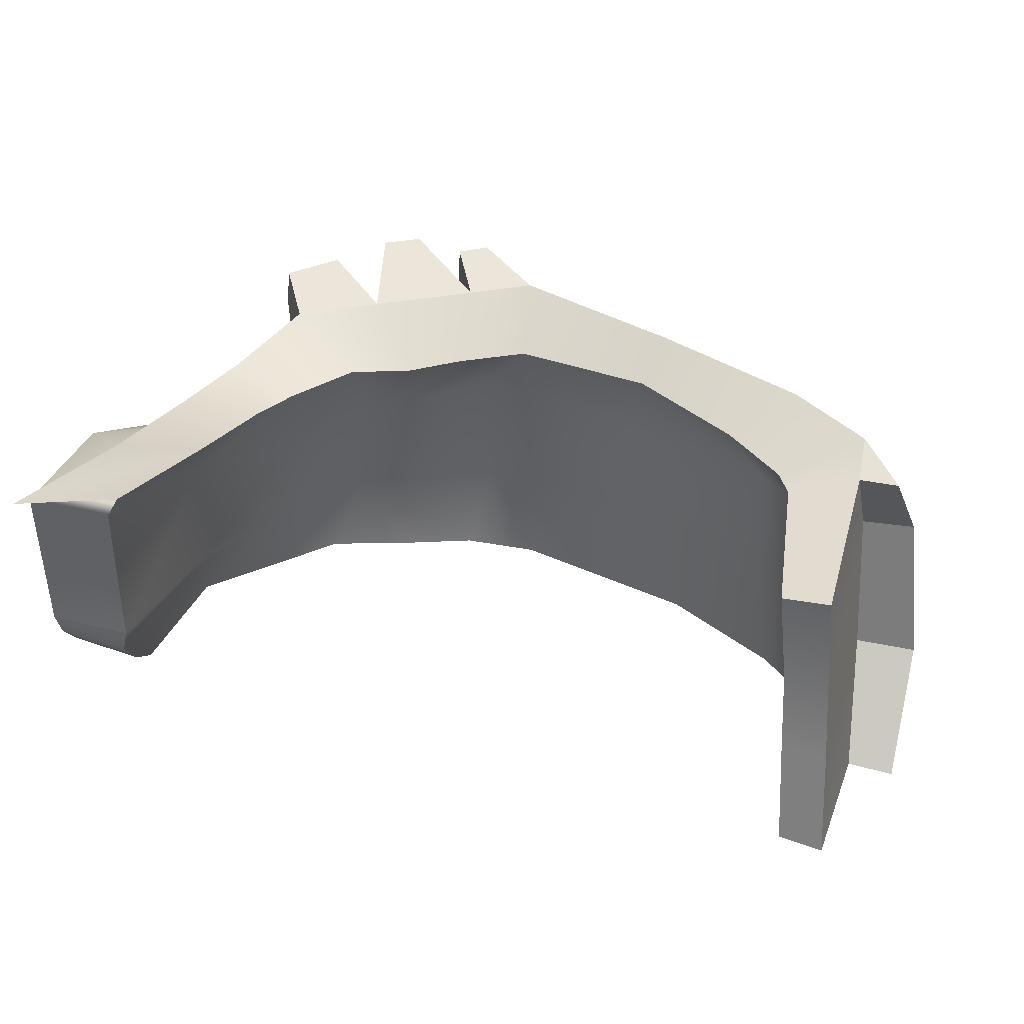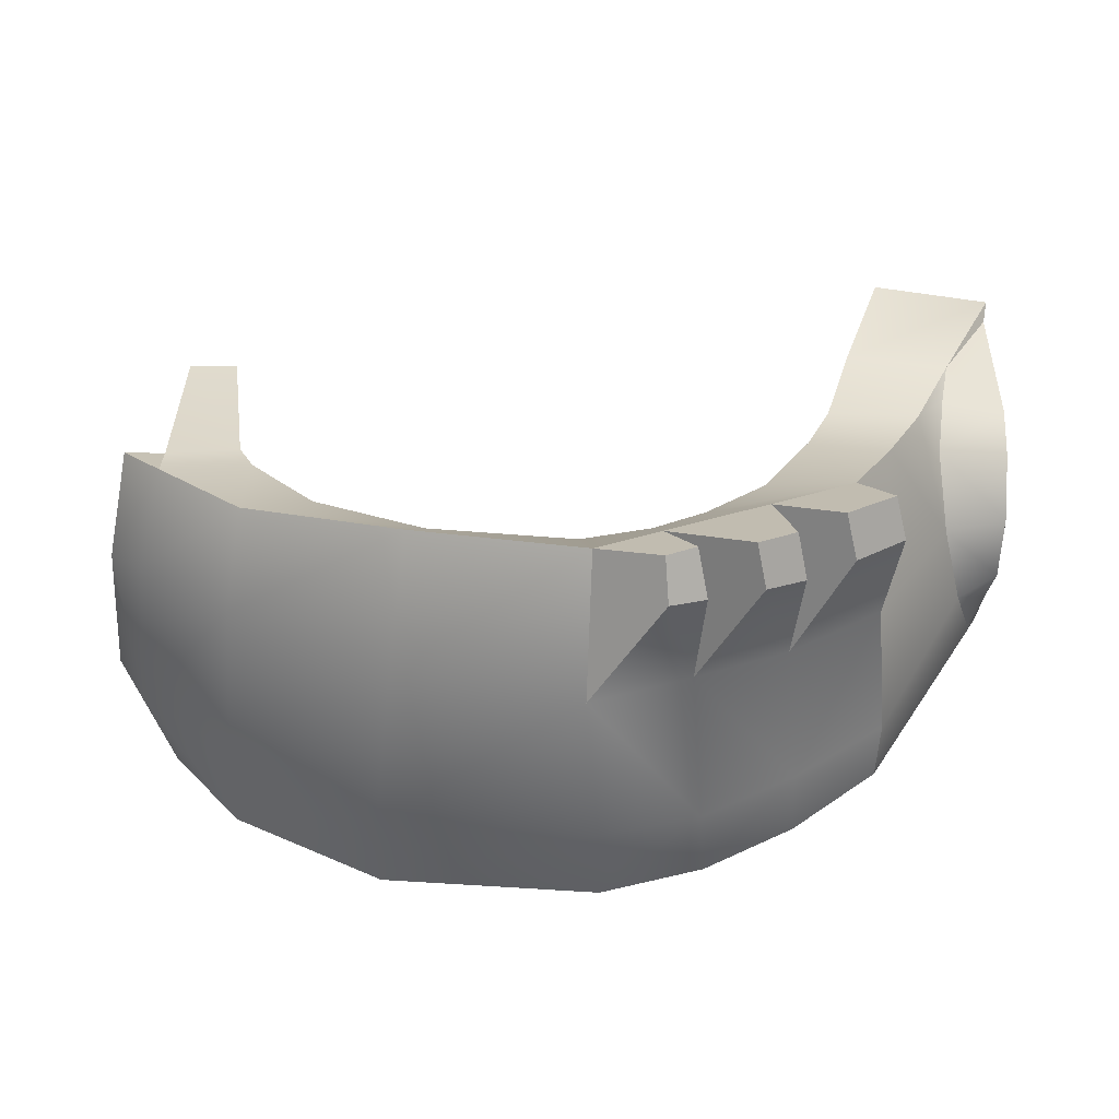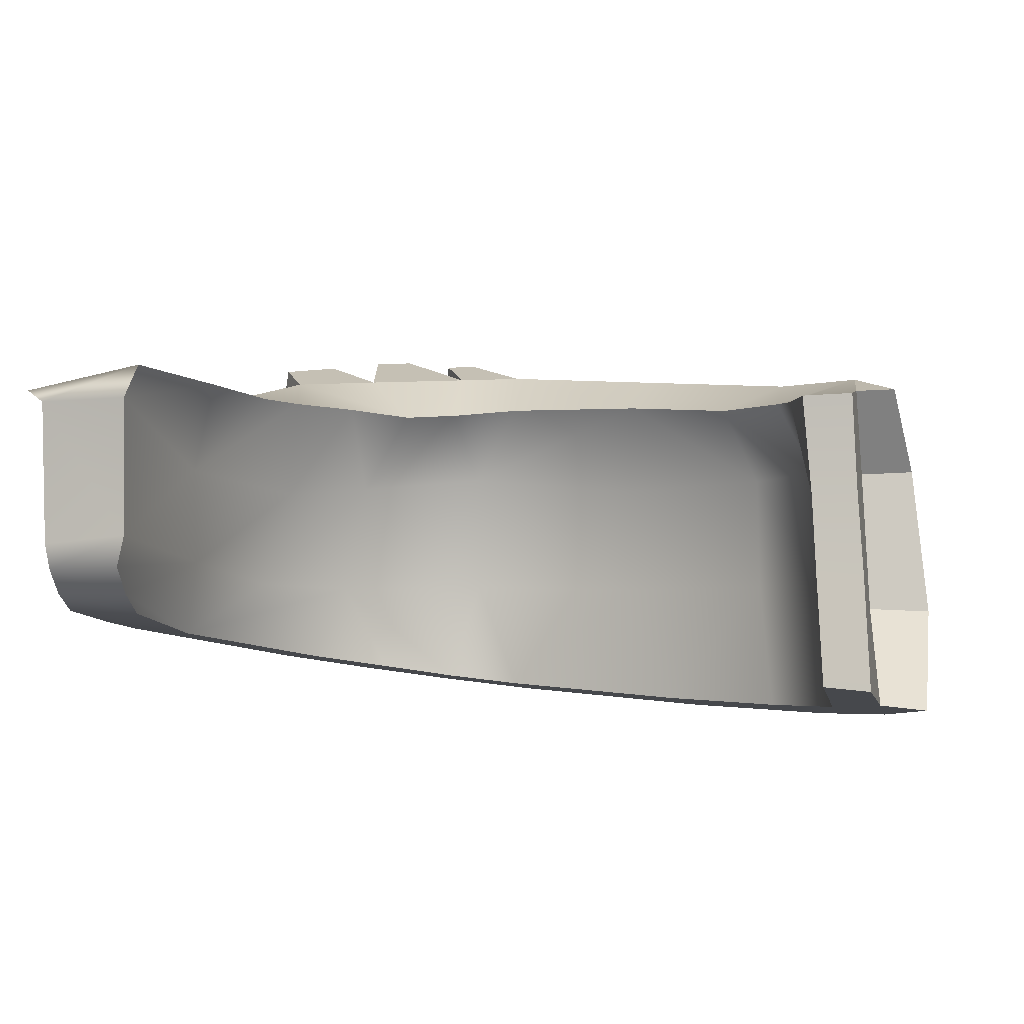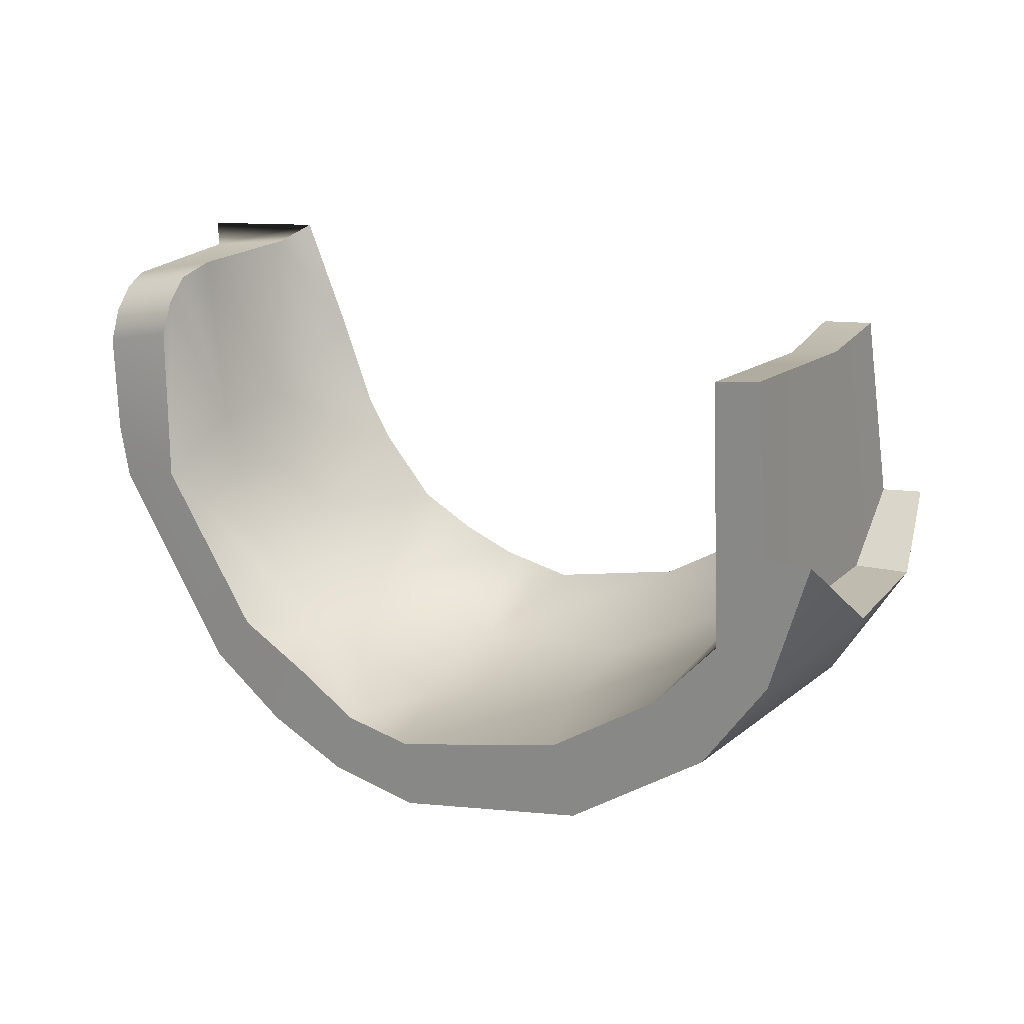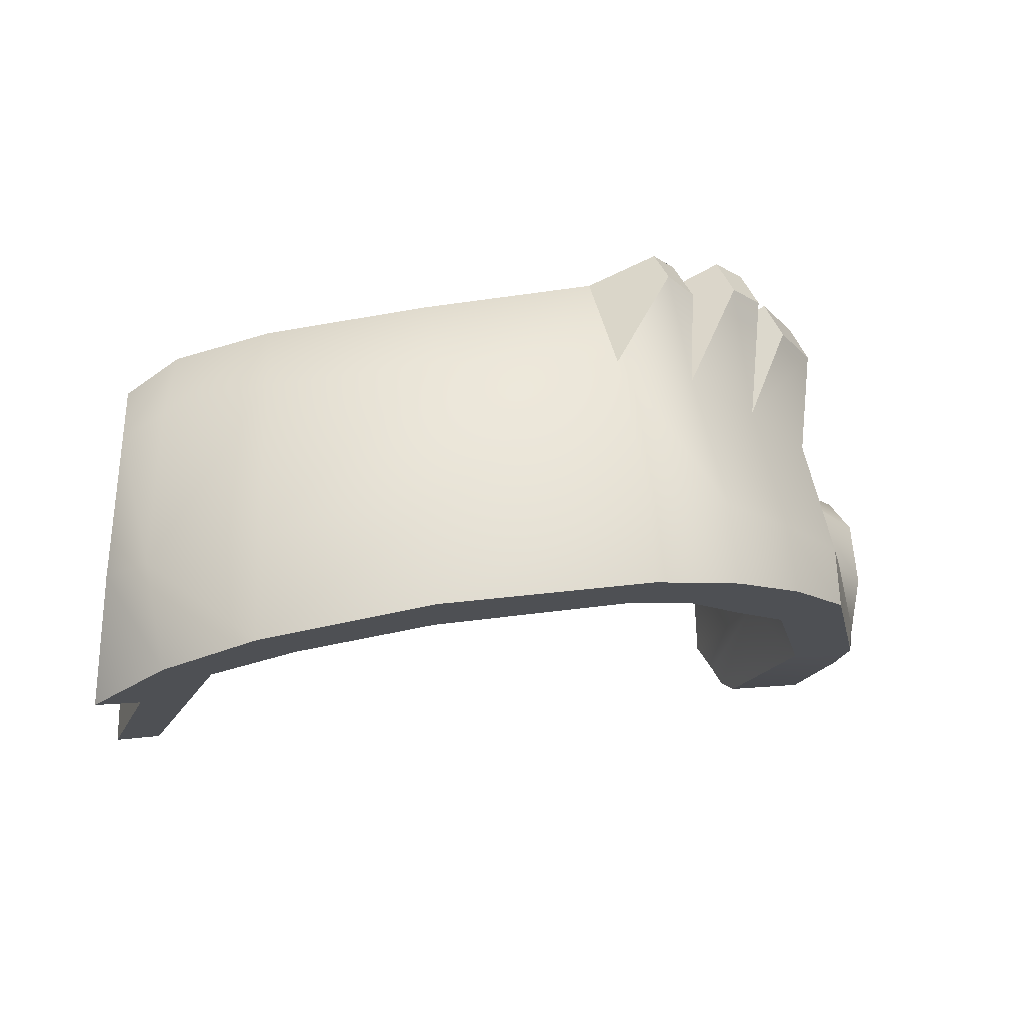
<metadata>
{"format":"obj","ext":"obj","renderer":"f3d","projection":"perspective","resolution":1024,"background":"white","views":[{"elev":24.0,"azim":16.3,"up":"+Y"},{"elev":-40.4,"azim":179.4,"up":"+Z"},{"elev":-14.3,"azim":11.4,"up":"+Y"},{"elev":11.6,"azim":29.6,"up":"+Z"},{"elev":-16.6,"azim":159.6,"up":"+Y"}]}
</metadata>
<code>
v 0.6994 -0.4561 -0.6325
v 0.8725 -0.4929 -0.4671
v 0.858 -0.1604 -0.4289
v 0.6776 -0.1271 -0.5908
v 0.6844 0.1605 -0.5236
v 0.8491 0.1419 -0.3877
v 0.269 -0.07826 -0.7847
v 0.2878 0.202 -0.7112
v 0.3973 -0.4007 -0.8028
v -0.08616 -0.3255 -0.8981
v -0.1852 -0.03845 -0.8428
v -0.2753 -0.3018 -0.8612
v -0.1727 0.2693 -0.7503
v 0.3334 0.4006 -0.5301
v -0.02205 0.4324 -0.5878
v -0.1934 0.4111 -0.5337
v -0.4759 0.2169 -0.588
v -0.32 0.3933 -0.4681
v -0.4646 0.4016 -0.3877
v -0.5571 -0.06338 -0.6744
v -0.4512 -0.2852 -0.7534
v -0.6378 -0.2667 -0.6514
v -1.086 0.01343 -0.06341
v -1.082 -0.2646 0.1075
v -1.083 -0.235 0.1877
v -1.083 -0.1844 0.2496
v -1.084 -0.1242 0.2844
v -1.089 0.2419 0.3393
v -1.09 0.2863 -0.02798
v -1.083 -0.2453 -0.141
v -1.088 -0.1843 -0.2392
v -1.089 0.2487 -0.1447
v -1.088 0.1428 -0.2636
v -1.089 -0.03101 -0.2971
v -0.2113 0.5726 -0.8985
v -0.2991 0.5481 -0.8599
v -0.275 0.6494 -0.7945
v -0.2029 0.6585 -0.828
v -0.4921 0.6662 -0.7656
v -0.4008 0.6747 -0.8032
v -0.4236 0.5814 -0.8576
v -0.5155 0.5704 -0.8213
v -0.4921 0.6662 -0.7656
v -0.4535 0.5433 -0.5752
v -0.2055 0.567 -0.6781
v -0.4008 0.6747 -0.8032
v -0.6087 0.6305 -0.6773
v -0.7292 0.6027 -0.6007
v -0.6558 0.5225 -0.4888
v -0.04865 0.5828 -0.7445
v -0.275 0.6494 -0.7945
v -0.2029 0.6585 -0.828
v -0.03887 0.2916 -0.95
v -0.2113 0.5726 -0.8985
v -0.2029 0.6585 -0.828
v -0.04865 0.5828 -0.7445
v -0.4921 0.6662 -0.7656
v -0.5155 0.5704 -0.8213
v -0.505 0.2658 -0.7812
v -0.4535 0.5433 -0.5752
v -0.505 0.2658 -0.7812
v -0.7322 0.2383 -0.6374
v -0.7565 0.5057 -0.6474
v -0.6361 0.5296 -0.7293
v -0.5405 -0.07763 -0.8882
v -0.281 0.2959 -0.879
v -0.3133 -0.07609 -1.005
v -0.331 -0.2822 -1.016
v -0.5504 -0.2591 -0.9141
v -0.7599 -0.2412 -0.7622
v -0.7634 -0.08077 -0.738
v -0.03887 0.2916 -0.95
v -0.07386 -0.0884 -1.05
v 0.449 -0.1427 -0.9649
v 0.4508 -0.3949 -0.9793
v -0.08165 -0.3136 -1.064
v 0.8298 -0.4649 -0.7574
v 0.8272 -0.1942 -0.7362
v 0.4067 0.2669 -0.8471
v 0.7983 0.2259 -0.6429
v 0.3714 0.5063 -0.6269
v 0.7642 0.4277 -0.4936
v -0.04865 0.5828 -0.7445
v 1.027 0.1778 -0.471
v 0.9722 0.384 -0.3349
v 1.062 -0.2428 -0.546
v -0.2113 0.5726 -0.8985
v -0.2991 0.5481 -0.8599
v -0.4236 0.5814 -0.8576
v -0.5155 0.5704 -0.8213
v -0.505 0.2658 -0.7812
v -0.6361 0.5296 -0.7293
v -0.6087 0.6305 -0.6773
v -0.4535 0.5433 -0.5752
v -0.2055 0.567 -0.6781
v -0.281 0.2959 -0.879
v -0.4236 0.5814 -0.8576
v -0.4008 0.6747 -0.8032
v -0.2055 0.567 -0.6781
v -0.275 0.6494 -0.7945
v -0.2991 0.5481 -0.8599
v -0.281 0.2959 -0.879
v 0.8491 0.1419 -0.3877
v 0.7661 0.2977 -0.2404
v 0.6076 0.3333 -0.3885
v 0.6844 0.1605 -0.5236
v 0.8041 0.2808 -0.172
v 0.8694 -0.06677 0.1719
v 0.858 -0.1604 -0.4289
v 0.873 -0.2704 0.1662
v 0.8725 -0.4929 -0.4671
v 0.8793 -0.5413 0.1592
v 0.8585 0.1726 0.2238
v -0.7643 0.4289 -0.2966
v -0.8548 0.3697 -0.1287
v -0.6361 0.3605 -0.1126
v -0.579 0.3773 -0.2265
v -0.6558 0.5225 -0.4888
v -0.4646 0.4016 -0.3877
v -0.32 0.3933 -0.4681
v -0.4535 0.5433 -0.5752
v -0.7045 0.3358 0.1113
v -0.955 0.314 0.09622
v -1.102 0.2539 0.4012
v -0.8039 0.304 0.4021
v -0.2055 0.567 -0.6781
v -0.1934 0.4111 -0.5337
v -0.02205 0.4324 -0.5878
v -0.04865 0.5828 -0.7445
v 0.3334 0.4006 -0.5301
v 0.3714 0.5063 -0.6269
v 0.7642 0.4277 -0.4936
v 0.6076 0.3333 -0.3885
v 0.7661 0.2977 -0.2404
v 0.9722 0.384 -0.3349
v -1.089 0.2419 0.3393
v -1.084 -0.1242 0.2844
v -0.8539 -0.1216 0.3218
v -0.8578 0.2333 0.3575
v -0.8039 0.304 0.4021
v -1.102 0.2539 0.4012
v -1.083 -0.1844 0.2496
v -0.8848 -0.1937 0.2833
v -0.884 -0.2515 0.2193
v -1.083 -0.235 0.1877
v -0.6476 0.1585 -0.3892
v -0.4759 0.2169 -0.588
v -0.4646 0.4016 -0.3877
v -0.579 0.3773 -0.2265
v -0.7312 -0.09217 -0.4414
v -0.8212 -0.09383 -0.121
v -0.8217 0.1545 -0.07561
v -0.89 -0.2637 -0.2573
v -0.5571 -0.06338 -0.6744
v -0.6378 -0.2667 -0.6514
v -0.8539 -0.1216 0.3218
v -0.8578 0.2333 0.3575
v -0.884 -0.2515 0.2193
v -0.8834 -0.2862 0.1374
v -0.8848 -0.1937 0.2833
v -0.6361 0.3605 -0.1126
v -0.7045 0.3358 0.1113
v -0.8039 0.304 0.4021
v 0.6844 0.1605 -0.5236
v 0.6076 0.3333 -0.3885
v 0.3334 0.4006 -0.5301
v 0.2878 0.202 -0.7112
v -0.5504 -0.2591 -0.9141
v -0.4512 -0.2852 -0.7534
v -0.6378 -0.2667 -0.6514
v -0.7599 -0.2412 -0.7622
v -0.2753 -0.3018 -0.8612
v -0.331 -0.2822 -1.016
v -0.08616 -0.3255 -0.8981
v -0.08165 -0.3136 -1.064
v 0.3973 -0.4007 -0.8028
v 0.4508 -0.3949 -0.9793
v 0.8298 -0.4649 -0.7574
v 0.6994 -0.4561 -0.6325
v -0.89 -0.2637 -0.2573
v -1.061 -0.238 -0.2786
v -1.083 -0.2453 -0.141
v -1.082 -0.2646 0.1075
v -0.8834 -0.2862 0.1374
v -1.083 -0.235 0.1877
v -0.884 -0.2515 0.2193
v 1.009 -0.5064 -0.5409
v 0.8725 -0.4929 -0.4671
v 1.004 -0.5291 -0.2336
v 1.121 -0.5451 -0.239
v 0.9915 -0.5577 0.1686
v 0.8793 -0.5413 0.1592
v -0.7599 -0.2412 -0.7622
v -1.061 -0.238 -0.2786
v -1.026 -0.1692 -0.3462
v -0.7634 -0.08077 -0.738
v -0.9785 -0.01842 -0.382
v -0.7322 0.2383 -0.6374
v -0.9272 0.1754 -0.3332
v -0.7643 0.4289 -0.2966
v -0.6558 0.5225 -0.4888
v -0.8548 0.3697 -0.1287
v -0.7643 0.4289 -0.2966
v -0.9272 0.1754 -0.3332
v -0.9128 0.2874 -0.1743
v -0.932 0.3178 -0.02351
v -0.955 0.314 0.09622
v -0.7565 0.5057 -0.6474
v -0.7292 0.6027 -0.6007
v -0.6087 0.6305 -0.6773
v -0.6361 0.5296 -0.7293
v -0.6558 0.5225 -0.4888
v -0.7292 0.6027 -0.6007
v -0.7565 0.5057 -0.6474
v -0.7322 0.2383 -0.6374
v -0.9785 -0.01842 -0.382
v -1.026 -0.1692 -0.3462
v -1.088 -0.1843 -0.2392
v -1.089 -0.03101 -0.2971
v -0.9272 0.1754 -0.3332
v -1.088 0.1428 -0.2636
v -1.061 -0.238 -0.2786
v -1.083 -0.2453 -0.141
v -0.9128 0.2874 -0.1743
v -1.089 0.2487 -0.1447
v -1.09 0.2863 -0.02798
v -0.932 0.3178 -0.02351
v -1.088 0.1428 -0.2636
v -0.9272 0.1754 -0.3332
v -0.955 0.314 0.09622
v -1.089 0.2419 0.3393
v -0.955 0.314 0.09622
v -1.089 0.2419 0.3393
v -1.102 0.2539 0.4012
v 0.8585 0.1726 0.2238
v 0.8694 -0.06677 0.1719
v 0.9804 -0.0599 0.1809
v 0.9794 0.1713 0.2261
v 0.9872 -0.2856 0.1758
v 0.873 -0.2704 0.1662
v 0.8793 -0.5413 0.1592
v 0.9915 -0.5577 0.1686
v 0.9794 0.1713 0.2261
v 0.9782 0.3157 -0.2195
v 0.8041 0.2808 -0.172
v 0.8585 0.1726 0.2238
v 0.979 0.1287 -0.3838
v 0.9804 -0.0599 0.1809
v 0.9872 -0.2856 0.1758
v 0.9846 -0.2398 -0.4093
v 0.9794 0.1713 0.2261
v 0.9782 0.3157 -0.2195
v 0.9915 -0.5577 0.1686
v 1.004 -0.5291 -0.2336
v 0.9782 0.3157 -0.2195
v 0.979 0.1287 -0.3838
v 1.113 0.1283 -0.3859
v 1.078 0.3128 -0.2156
v 1.062 -0.2428 -0.546
v 1.027 0.1778 -0.471
v 1.113 0.1283 -0.3859
v 1.139 -0.2513 -0.4163
v 1.009 -0.5064 -0.5409
v 1.121 -0.5451 -0.239
v 0.9722 0.384 -0.3349
v 1.078 0.3128 -0.2156
v 1.139 -0.2513 -0.4163
v 1.113 0.1283 -0.3859
v 0.979 0.1287 -0.3838
v 0.9846 -0.2398 -0.4093
v 0.8298 -0.4649 -0.7574
v 0.8272 -0.1942 -0.7362
v 1.062 -0.2428 -0.546
v 1.009 -0.5064 -0.5409
v 1.121 -0.5451 -0.239
v 1.139 -0.2513 -0.4163
v 0.9846 -0.2398 -0.4093
v 1.004 -0.5291 -0.2336
v 0.9722 0.384 -0.3349
v 0.9782 0.3157 -0.2195
v 1.078 0.3128 -0.2156
v 0.9722 0.384 -0.3349
v 0.7661 0.2977 -0.2404
v 0.8041 0.2808 -0.172
v 0.9782 0.3157 -0.2195
g RC_Cat_Eye_EyelidBottom_R_LOD0
f 1 2 3
f 1 3 4
f 5 4 3
f 5 3 6
f 5 7 4
f 5 8 7
f 9 1 4
f 9 4 7
f 7 10 9
f 7 11 10
f 11 12 10
f 13 11 7
f 13 7 8
f 14 13 8
f 14 15 13
f 13 15 16
f 17 13 16
f 11 13 17
f 17 16 18
f 17 18 19
f 12 11 20
f 11 17 20
f 12 20 21
f 20 22 21
f 23 24 25
f 25 26 23
f 26 27 23
f 28 23 27
f 28 29 23
f 23 30 24
f 23 31 30
f 23 29 32
f 23 32 33
f 23 33 34
f 23 34 31
f 35 36 37
f 35 37 38
f 39 40 41
f 39 41 42
f 43 44 45
f 43 45 46
f 44 47 48
f 44 48 49
f 50 51 45
f 50 52 51
f 53 54 55
f 53 55 56
f 57 58 59
f 57 59 60
f 61 62 63
f 61 63 64
f 65 62 61
f 65 61 66
f 65 66 67
f 68 65 67
f 68 69 65
f 65 69 70
f 65 70 71
f 65 71 62
f 67 66 72
f 67 72 73
f 72 74 73
f 73 74 75
f 73 75 76
f 76 68 67
f 76 67 73
f 77 75 74
f 77 74 78
f 72 79 74
f 78 74 79
f 78 79 80
f 80 79 81
f 80 81 82
f 83 81 79
f 83 79 72
f 84 80 82
f 84 82 85
f 86 78 80
f 86 80 84
f 87 72 66
f 87 66 88
f 89 66 61
f 89 61 90
f 91 92 93
f 91 93 94
f 95 96 97
f 95 97 98
f 99 100 101
f 99 101 102
f 103 104 105
f 103 105 106
f 107 104 103
f 108 107 103
f 108 103 109
f 108 109 110
f 110 109 111
f 110 111 112
f 108 113 107
f 114 115 116
f 114 116 117
f 118 114 117
f 118 117 119
f 118 119 120
f 118 120 121
f 122 116 115
f 122 115 123
f 124 122 123
f 124 125 122
f 120 126 121
f 120 127 126
f 128 126 127
f 128 129 126
f 130 129 128
f 130 131 129
f 132 131 130
f 132 130 133
f 132 133 134
f 132 134 135
f 136 137 138
f 136 138 139
f 140 136 139
f 140 141 136
f 138 137 142
f 138 142 143
f 144 143 142
f 144 142 145
f 146 147 148
f 146 148 149
f 150 147 146
f 146 151 150
f 146 152 151
f 152 146 149
f 153 150 151
f 153 154 150
f 150 154 147
f 153 155 154
f 156 151 152
f 156 152 157
f 153 151 158
f 158 159 153
f 151 160 158
f 151 156 160
f 152 149 161
f 161 162 152
f 162 157 152
f 162 163 157
f 164 165 166
f 164 166 167
f 168 169 170
f 168 170 171
f 168 172 169
f 168 173 172
f 173 174 172
f 173 175 174
f 175 176 174
f 175 177 176
f 176 177 178
f 176 178 179
f 180 171 170
f 180 181 171
f 181 180 182
f 180 183 182
f 180 184 183
f 184 185 183
f 184 186 185
f 179 178 187
f 179 187 188
f 187 189 188
f 187 190 189
f 188 189 191
f 188 191 192
f 193 194 195
f 193 195 196
f 195 197 196
f 197 198 196
f 197 199 198
f 198 199 200
f 198 200 201
f 202 203 204
f 202 204 205
f 202 205 206
f 206 207 202
f 208 209 210
f 208 210 211
f 212 213 214
f 212 214 215
f 216 217 218
f 216 218 219
f 220 216 219
f 220 219 221
f 222 218 217
f 222 223 218
f 224 225 226
f 224 226 227
f 224 228 225
f 224 229 228
f 226 230 227
f 226 231 230
f 232 233 234
f 235 236 237
f 235 237 238
f 239 237 236
f 239 236 240
f 241 239 240
f 241 242 239
f 243 244 245
f 243 245 246
f 247 248 249
f 247 249 250
f 251 248 247
f 251 247 252
f 250 249 253
f 250 253 254
f 255 256 257
f 255 257 258
f 259 260 261
f 259 261 262
f 263 259 262
f 263 262 264
f 261 260 265
f 261 265 266
f 267 268 269
f 267 269 270
f 271 272 273
f 271 273 274
f 275 276 277
f 275 277 278
f 279 280 281
f 282 283 284
f 282 284 285

</code>
